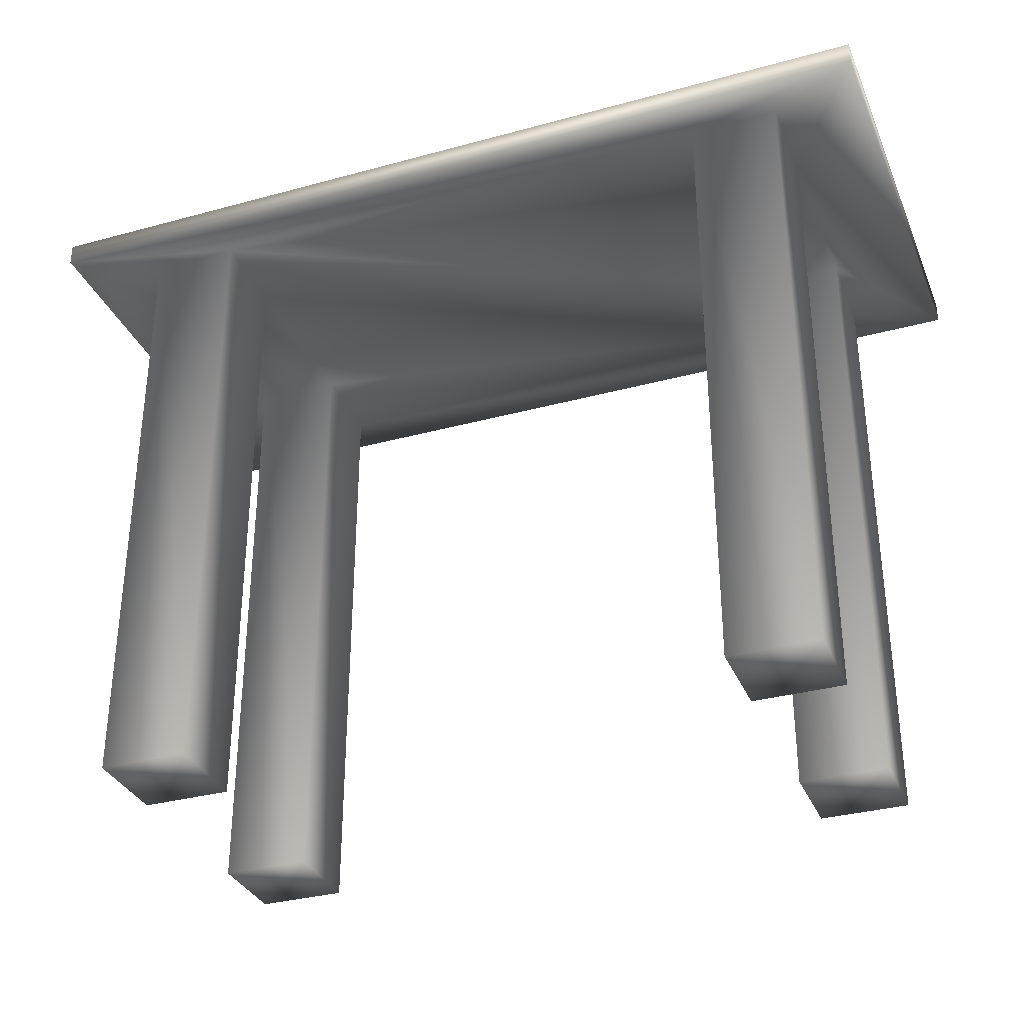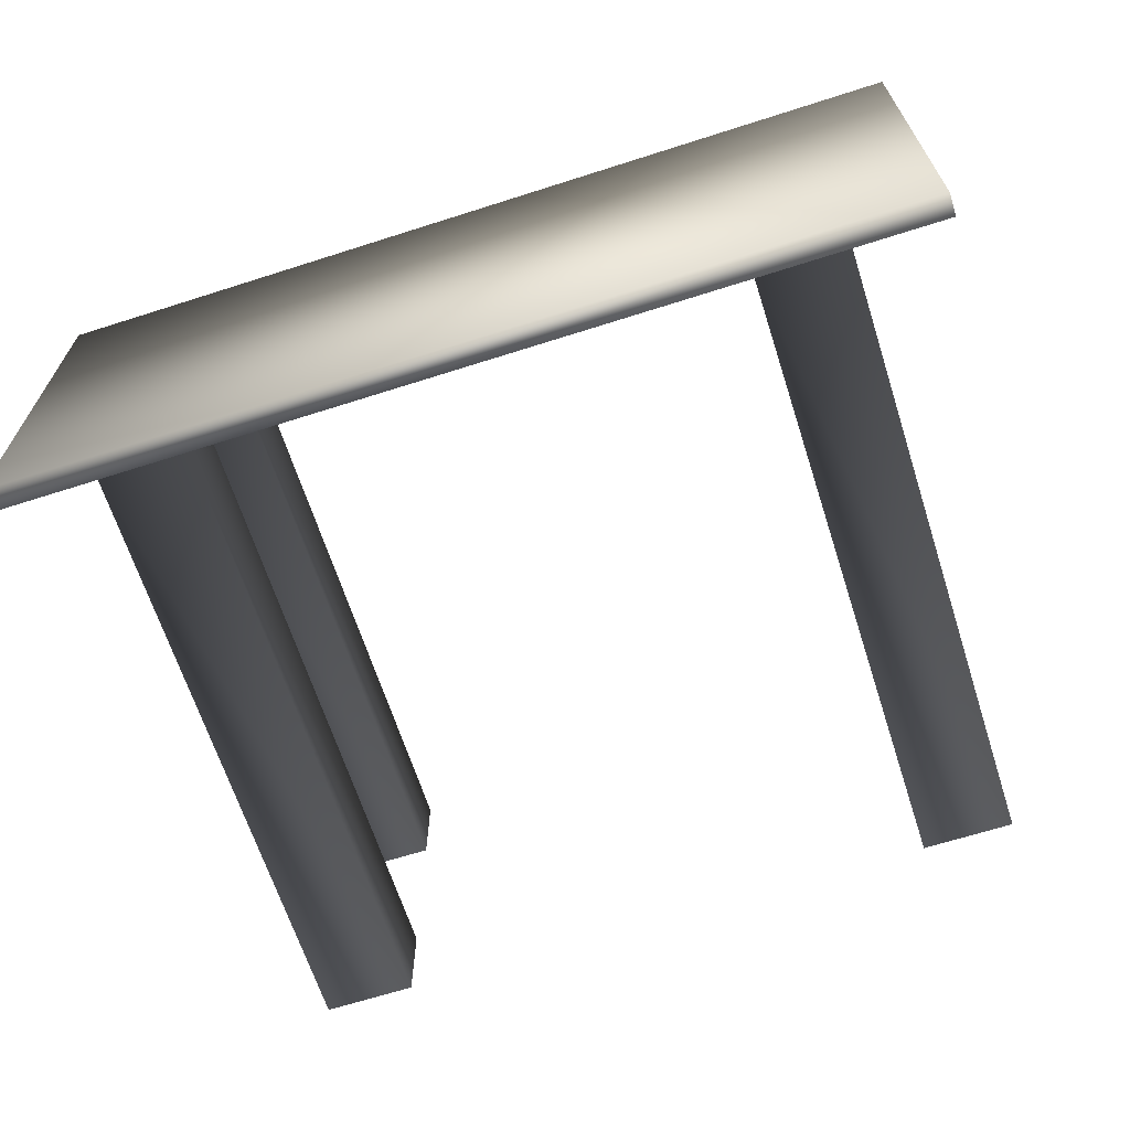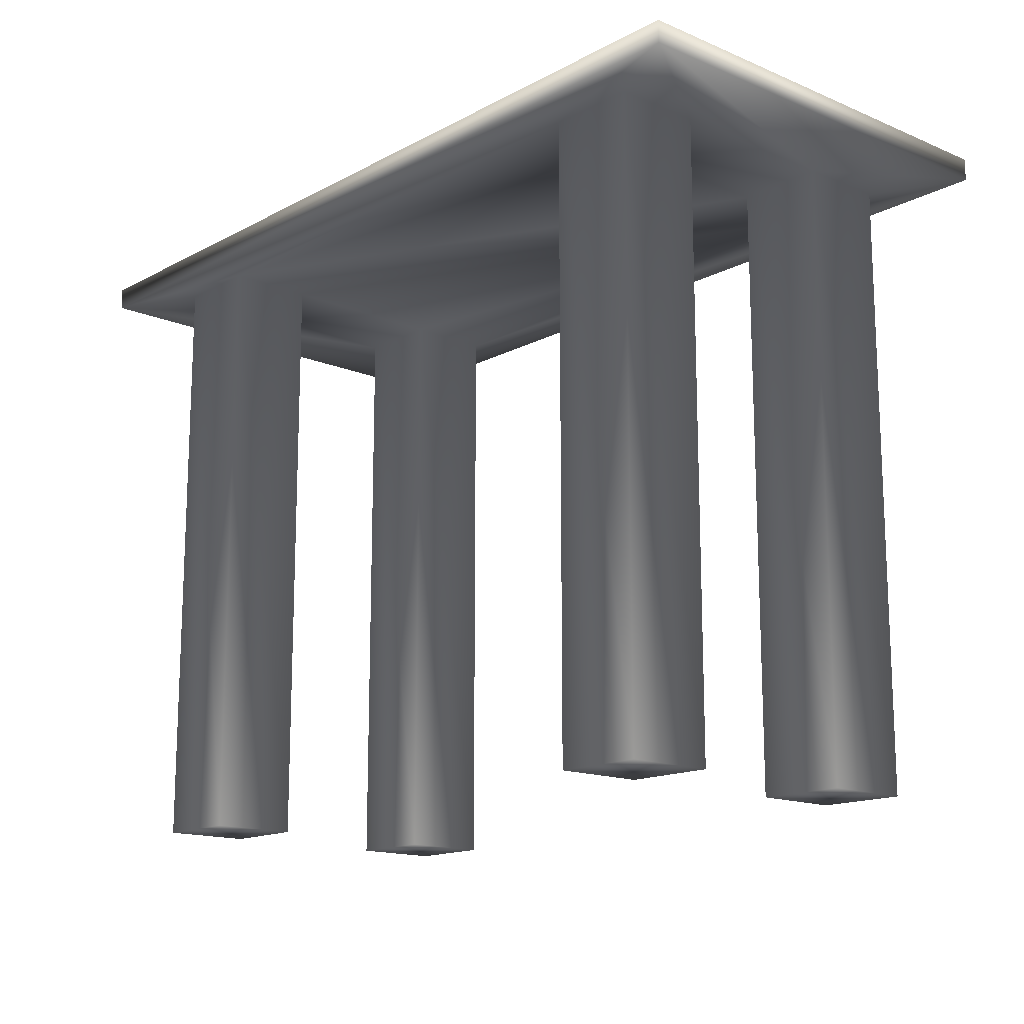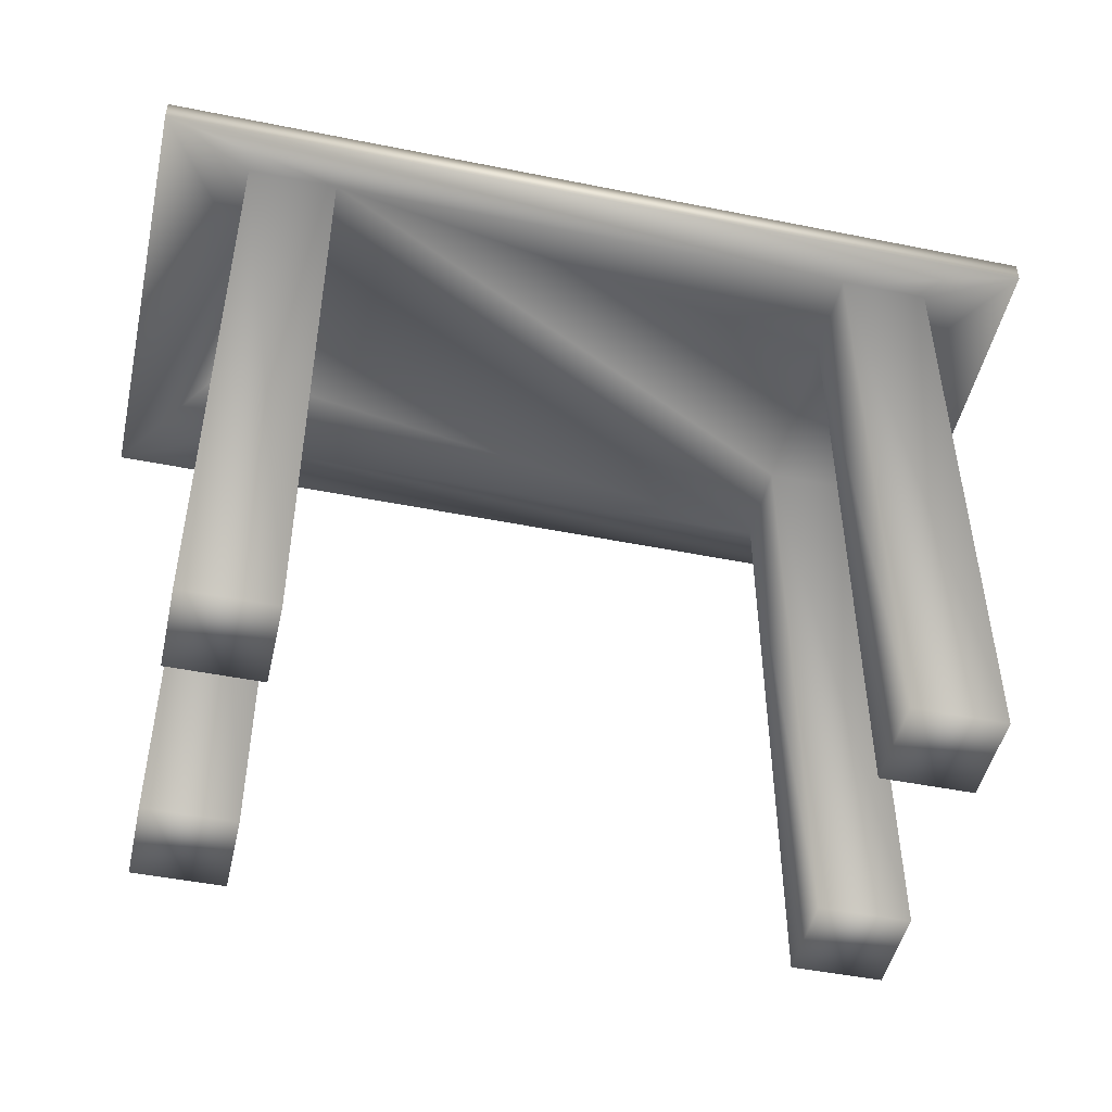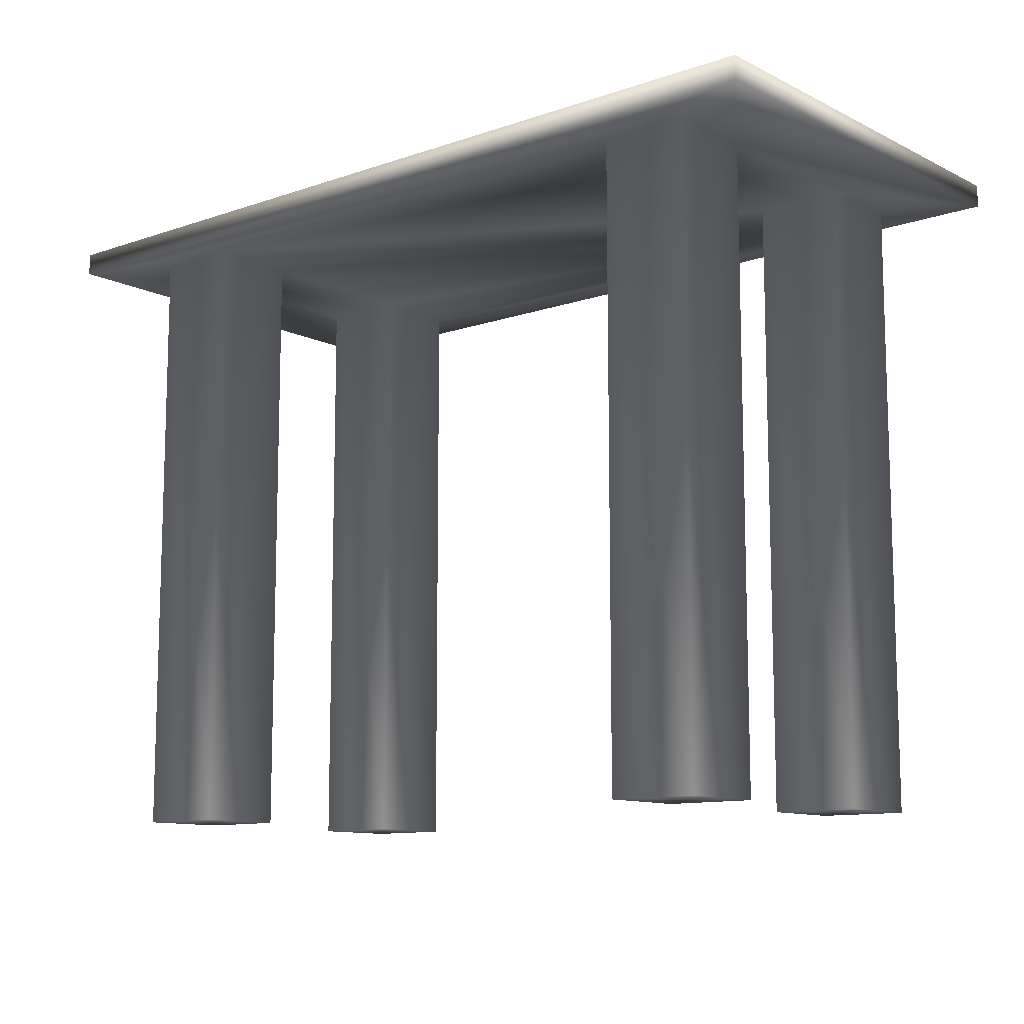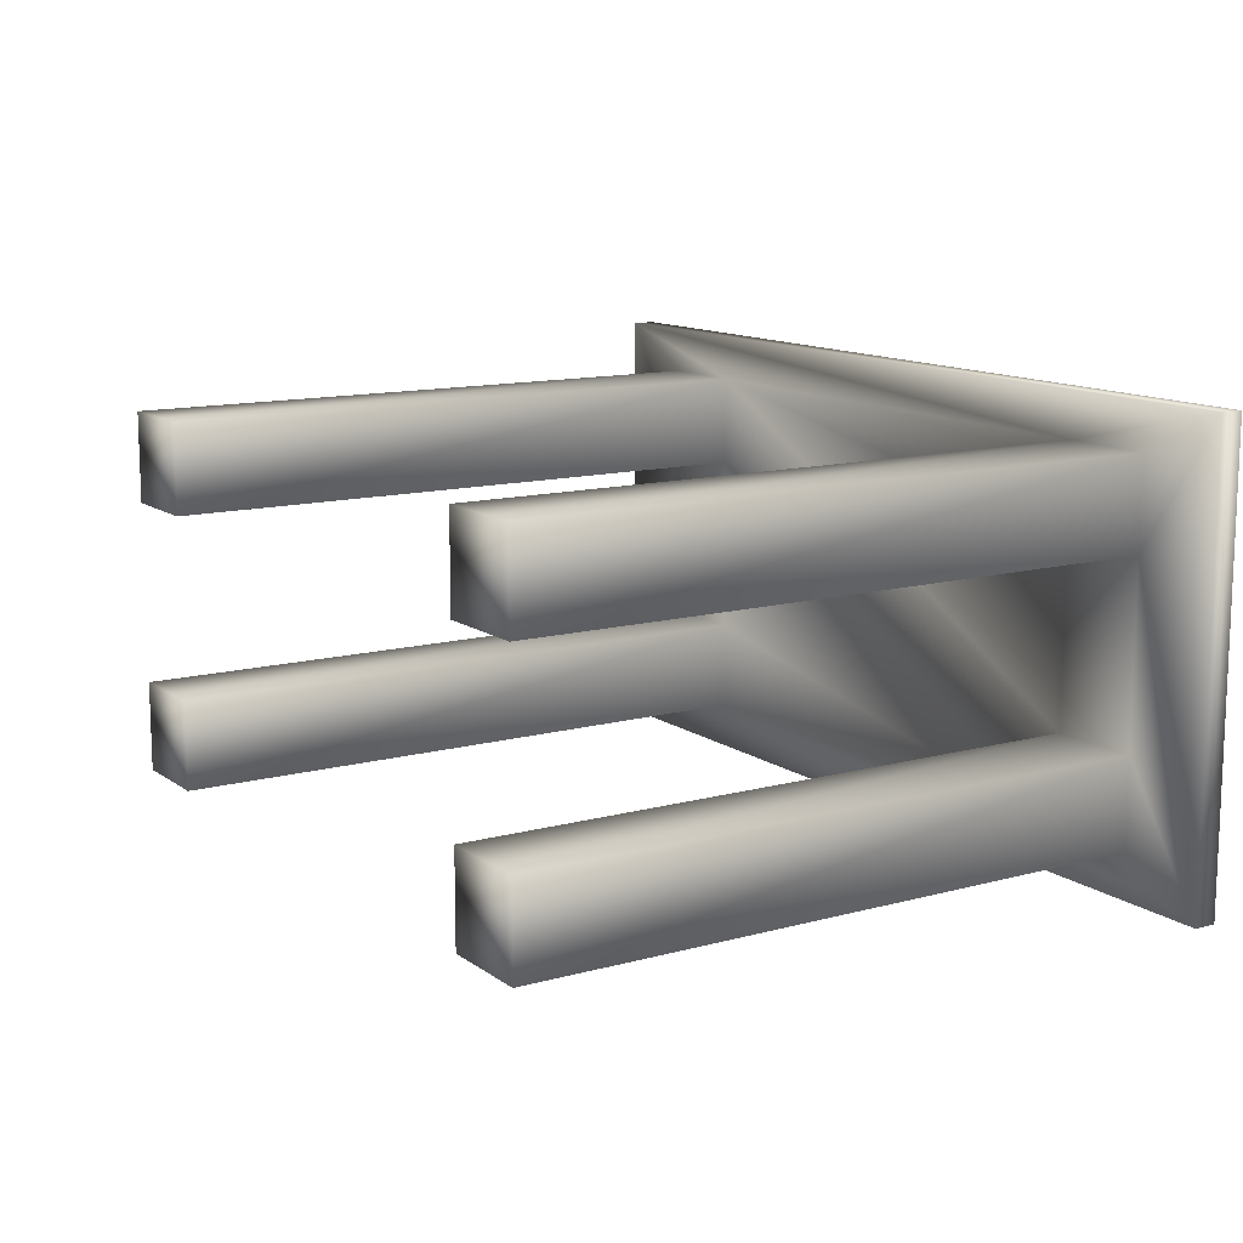
<metadata>
{"format":"obj","ext":"obj","renderer":"f3d","projection":"perspective","resolution":1024,"background":"white","views":[{"elev":-33.2,"azim":20.6,"up":"+Y"},{"elev":-66.1,"azim":-162.2,"up":"+Z"},{"elev":-15.2,"azim":-131.7,"up":"+Y"},{"elev":-48.4,"azim":-12.6,"up":"+Y"},{"elev":-11.1,"azim":40.1,"up":"+Y"},{"elev":12.4,"azim":57.6,"up":"+Z"}]}
</metadata>
<code>
o table
v 0.3 -0.7 -0.2
v 0.4 -0.7 -0.2
v 0.3 -0.7 -0.1
v 0.4 -0.7 -0.1
v 0.4 0 -0.1
v 0.4 0 -0.2
v 0.3 0 -0.2
v 0.3 0 -0.1
v 0.3 -0.7 0.2
v 0.4 -0.7 0.2
v 0.3 0 0.2
v 0.4 0 0.2
v 0.4 -0.7 0.1
v 0.4 0 0.1
v 0.3 -0.7 0.1
v 0.3 0 0.1
v -0.3 0 0.2
v -0.3 0 0.1
v -0.3 0 -0.2
v -0.4 0 -0.2
v -0.5 0 -0.25
v -0.4 0 -0.1
v -0.4 0 0.1
v -0.4 0 0.2
v -0.5 0 0.25
v 0.5 0 0.25
v 0.5 0 -0.25
v -0.3 0 -0.1
v -0.4 -0.7 0.1
v -0.4 -0.7 0.2
v -0.5 0.025 0.25
v -0.5 0.025 -0.25
v -0.4 -0.7 -0.1
v -0.4 -0.7 -0.2
v -0.3 -0.7 -0.1
v -0.3 -0.7 -0.2
v 0.5 0.025 -0.25
v -0.3 -0.7 0.2
v 0.5 0.025 0.25
v -0.3 -0.7 0.1
f 1 2 3
f 2 4 3
f 4 2 5
f 2 6 5
f 2 1 6
f 1 7 6
f 1 3 7
f 3 8 7
f 3 4 8
f 4 5 8
f 9 10 11
f 10 12 11
f 10 13 12
f 13 14 12
f 13 15 14
f 15 16 14
f 8 17 7
f 17 18 7
f 19 20 21
f 20 22 21
f 23 24 25
f 24 17 25
f 11 12 26
f 12 14 26
f 26 14 27
f 26 25 11
f 25 17 11
f 11 17 16
f 17 8 16
f 16 8 14
f 8 5 14
f 14 5 27
f 5 6 27
f 27 6 7
f 21 27 19
f 27 7 19
f 19 7 28
f 7 18 28
f 28 18 22
f 18 23 22
f 22 23 21
f 23 25 21
f 29 30 23
f 30 24 23
f 13 10 15
f 10 9 15
f 31 32 25
f 32 21 25
f 33 34 35
f 34 36 35
f 15 9 16
f 9 11 16
f 32 37 21
f 37 27 21
f 33 35 22
f 35 28 22
f 30 38 24
f 38 17 24
f 37 39 27
f 39 26 27
f 40 29 18
f 29 23 18
f 38 40 17
f 40 18 17
f 38 30 40
f 30 29 40
f 37 32 39
f 32 31 39
f 35 36 28
f 36 19 28
f 39 31 26
f 31 25 26
f 34 33 20
f 33 22 20
f 36 34 19
f 34 20 19

</code>
